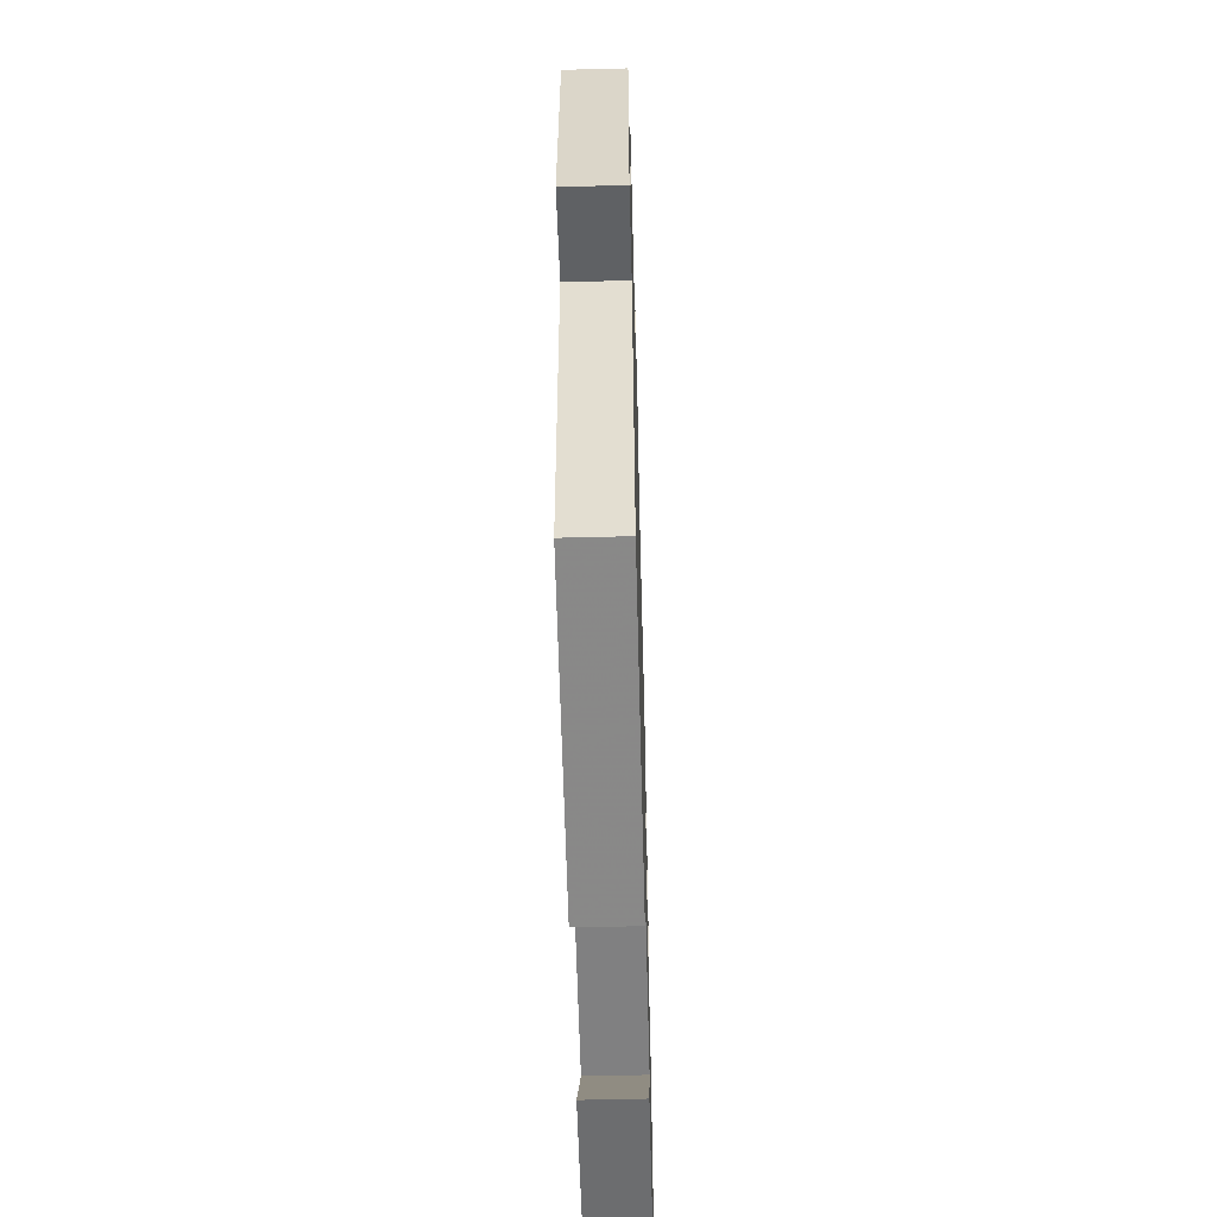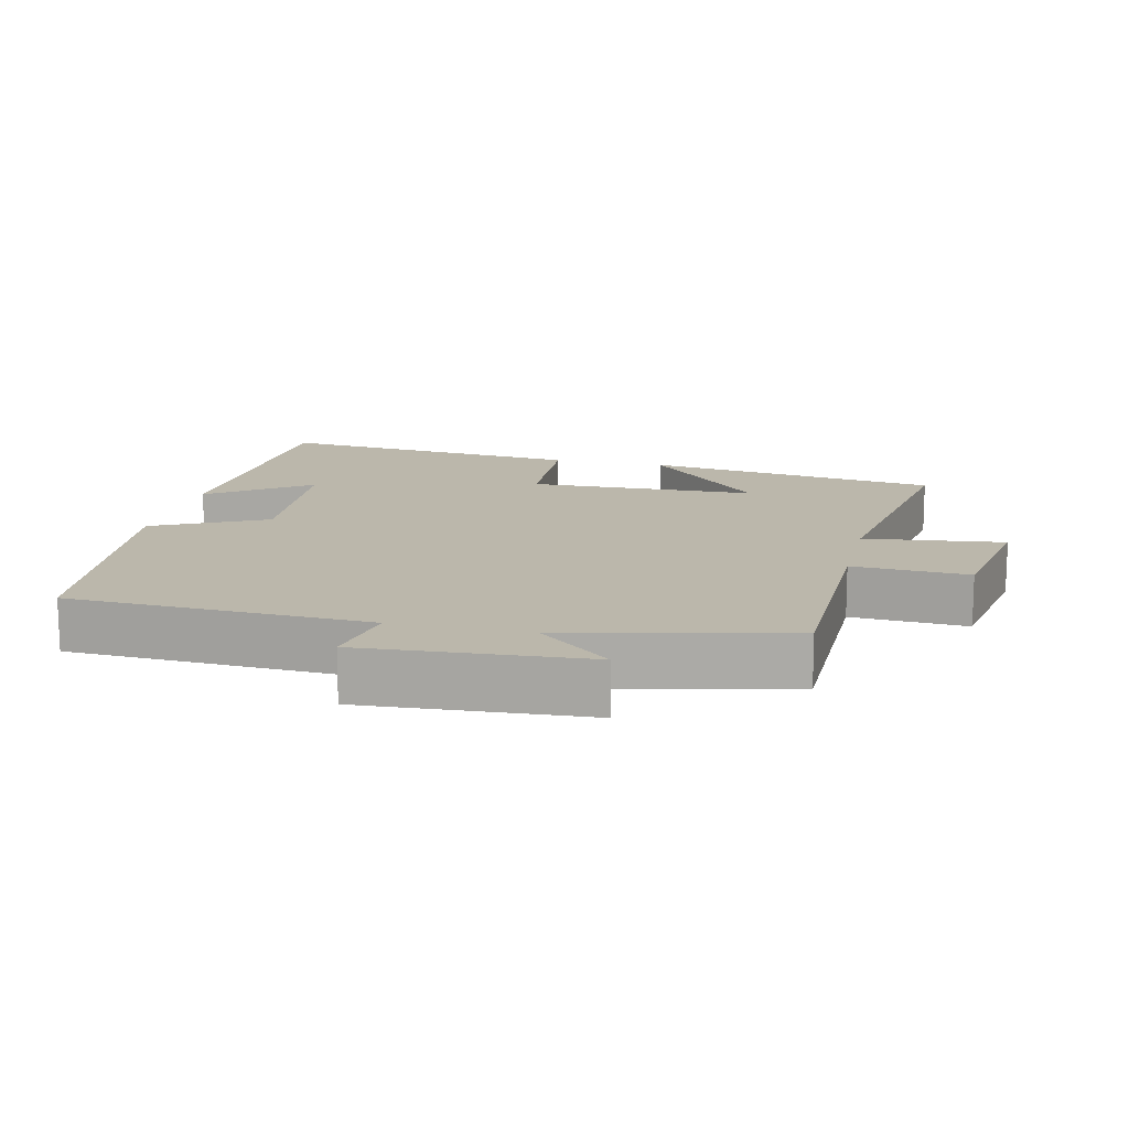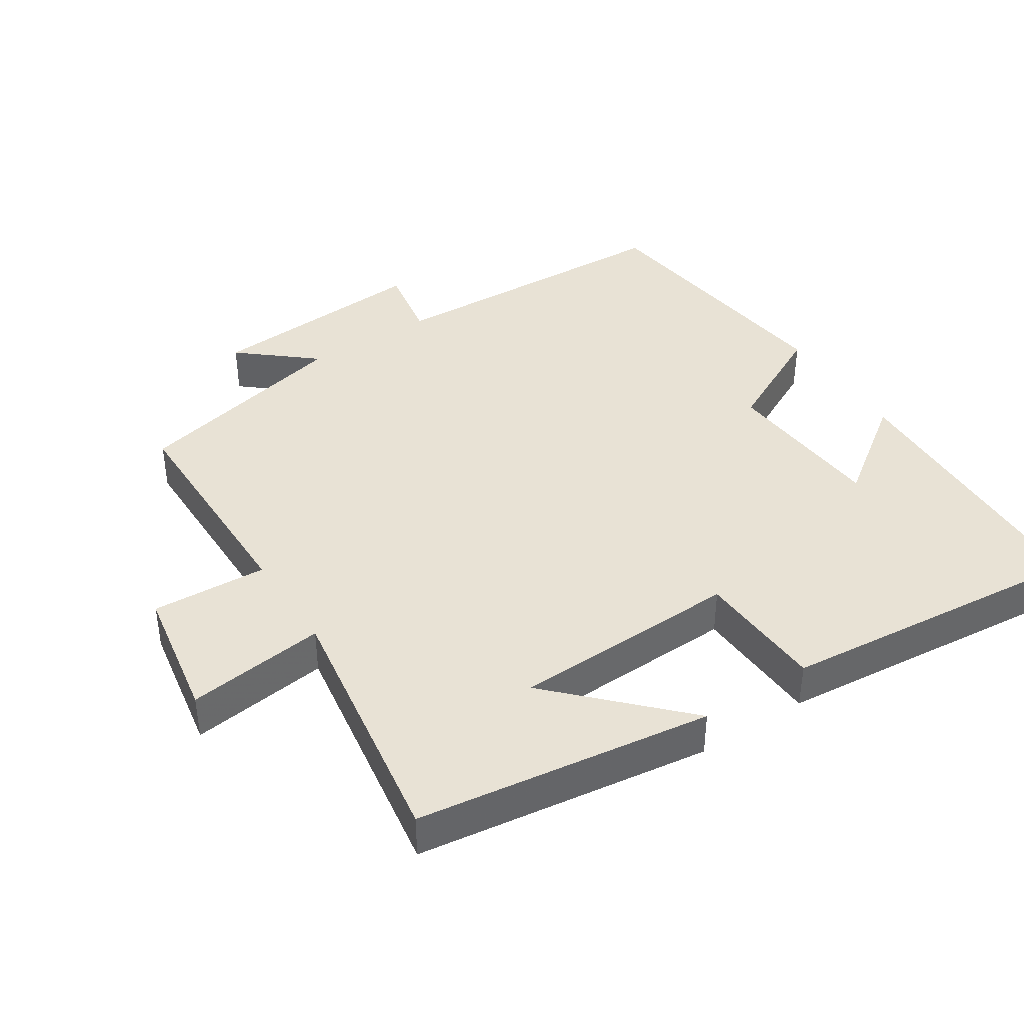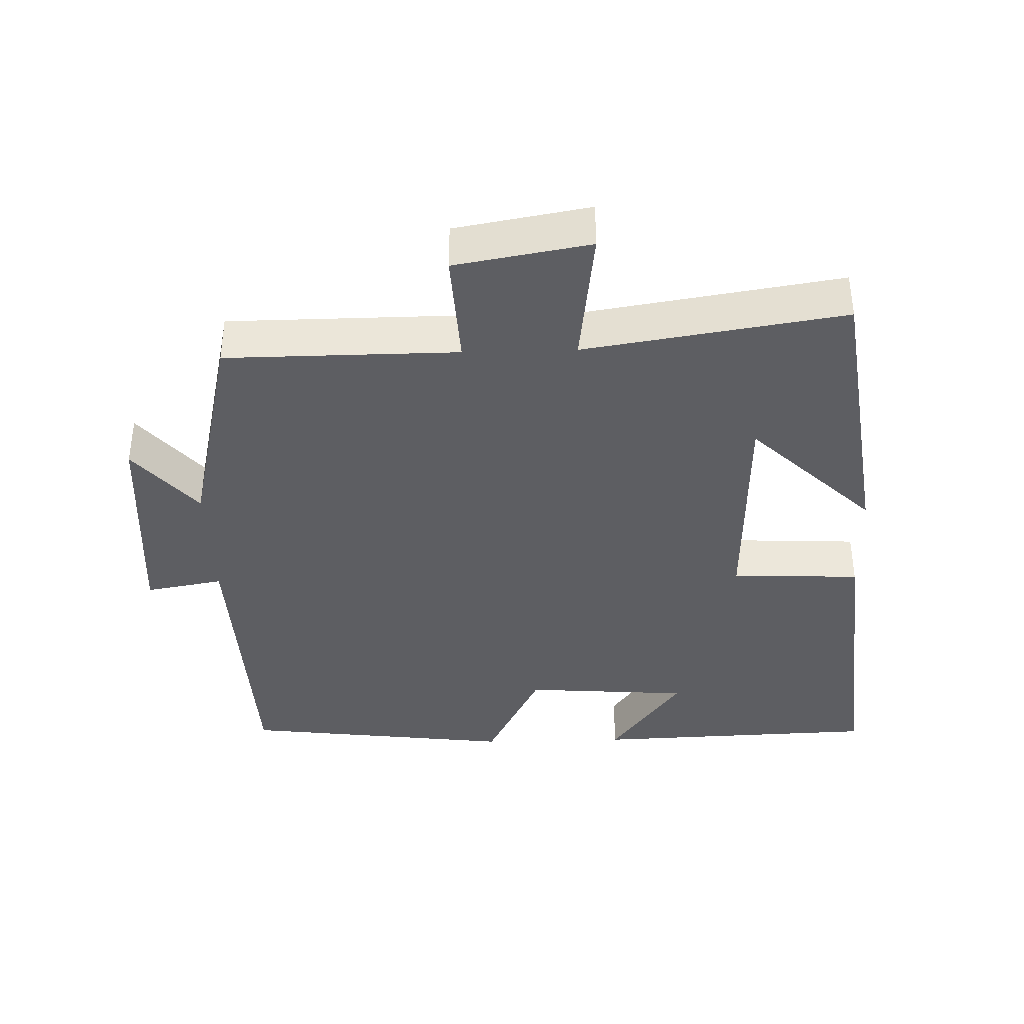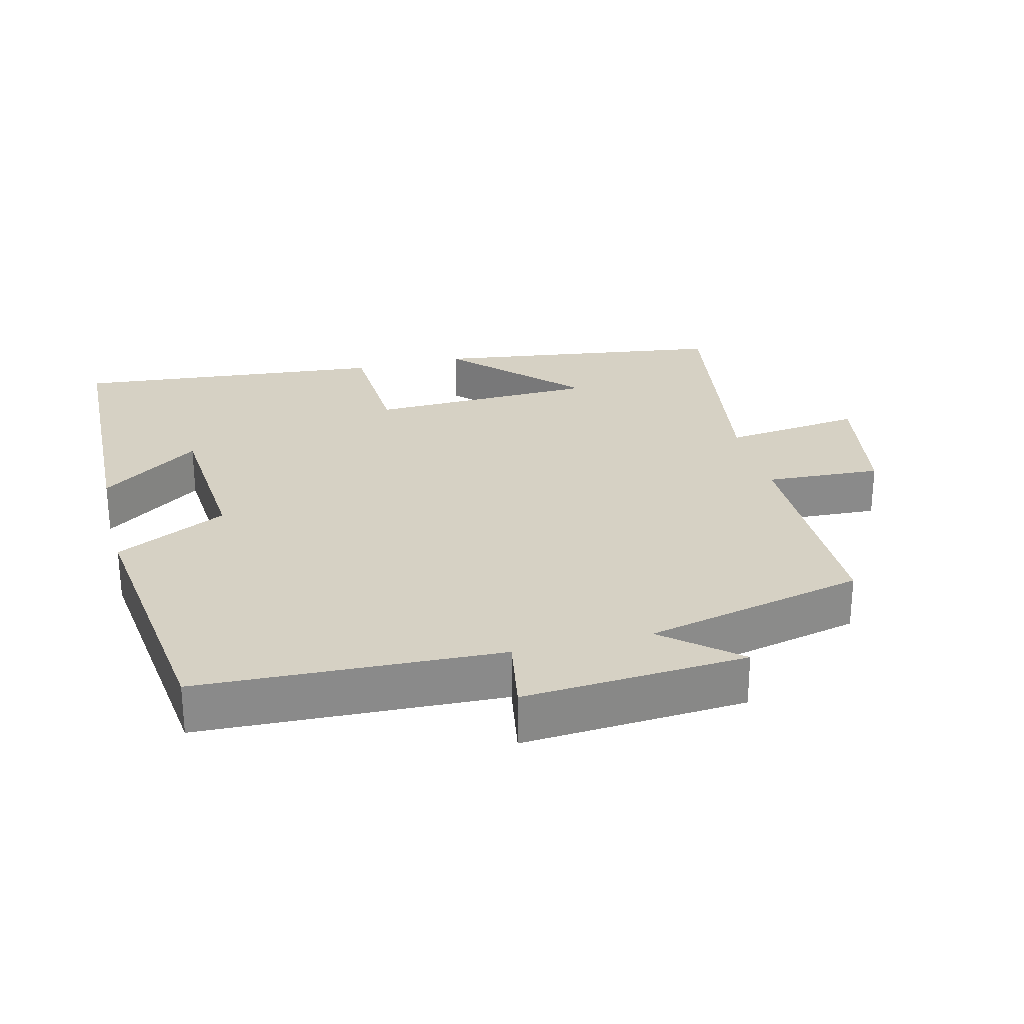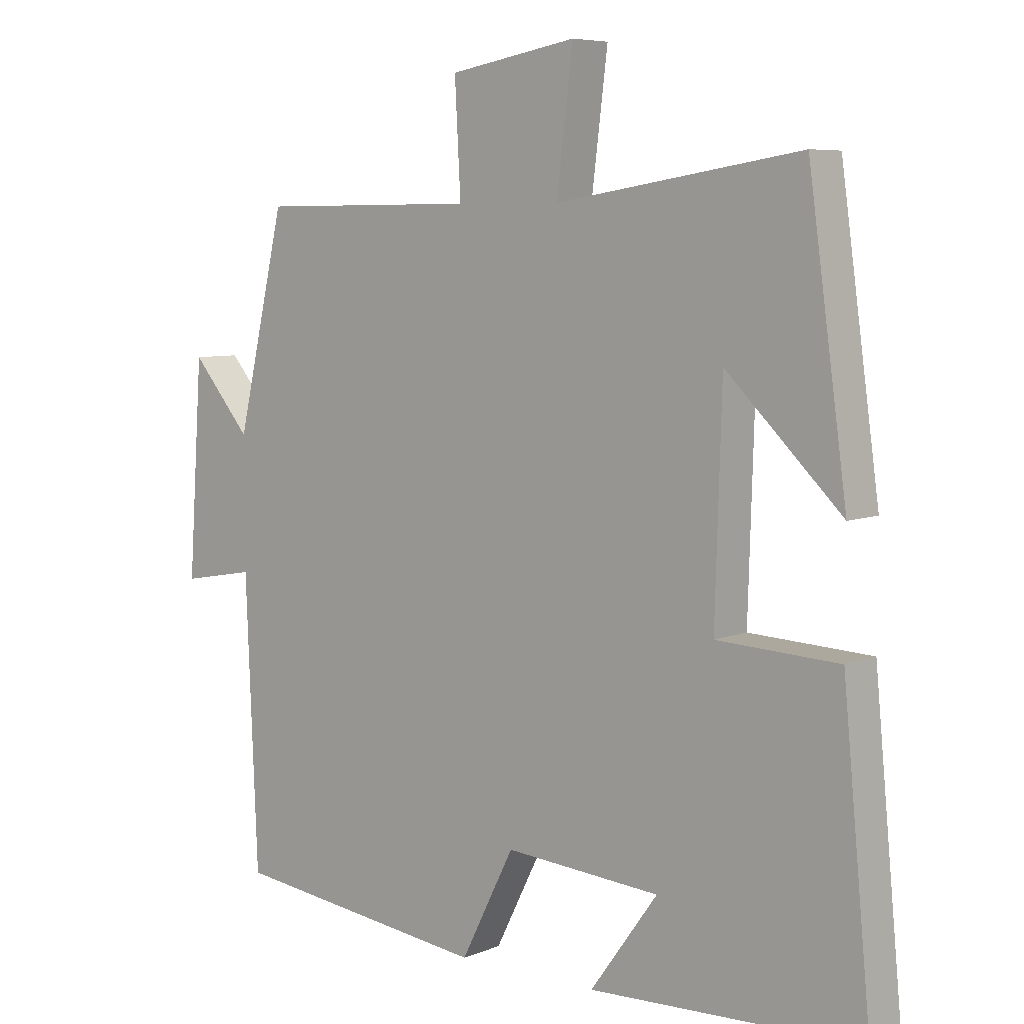
<metadata>
{"format":"obj","ext":"obj","renderer":"f3d","projection":"perspective","resolution":1024,"background":"white","views":[{"elev":-55.9,"azim":-88.5,"up":"+Z"},{"elev":14.2,"azim":-76.8,"up":"+Y"},{"elev":40.7,"azim":56.9,"up":"+Y"},{"elev":-38.5,"azim":1.7,"up":"+Y"},{"elev":26.8,"azim":-104.1,"up":"+Y"},{"elev":6.6,"azim":40.1,"up":"+Z"}]}
</metadata>
<code>
v -0.482 0.07 -0.451
v -0.5 0.07 -0.017
v -0.612 0.07 -0.037
v -0.59 0.07 0.285
v -0.5 0.07 0.179
v -0.426 0.07 0.498
v -0.092 0.07 0.5
v -0.101 0.07 0.667
v 0.093 0.07 0.701
v 0.068 0.07 0.5
v 0.441 0.07 0.559
v 0.5 0.07 0.133
v 0.324 0.07 0.304
v 0.314 0.07 -0.026
v 0.5 0.07 -0.035
v 0.543 0.07 -0.485
v 0.128 0.07 -0.5
v 0.231 0.07 -0.357
v -0.007 0.07 -0.339
v -0.088 0.07 -0.5
v -0.482 0 -0.451
v -0.5 0 -0.017
v -0.612 0 -0.037
v -0.59 0 0.285
v -0.5 0 0.179
v -0.426 0 0.498
v -0.092 0 0.5
v -0.101 0 0.667
v 0.093 0 0.701
v 0.068 0 0.5
v 0.441 0 0.559
v 0.5 0 0.133
v 0.324 0 0.304
v 0.314 0 -0.026
v 0.5 0 -0.035
v 0.543 0 -0.485
v 0.128 0 -0.5
v 0.231 0 -0.357
v -0.007 0 -0.339
v -0.088 0 -0.5
f 19 20 1 2
f 18 19 2
f 15 16 17 18
f 14 15 18 2
f 13 14 2
f 11 12 13
f 13 2 3
f 11 13 3
f 10 11 3
f 7 8 9 10
f 5 6 7 10
f 5 10 3
f 3 4 5
f 22 21 40 39
f 22 39 38
f 38 37 36 35
f 22 38 35 34
f 22 34 33
f 33 32 31
f 23 22 33
f 23 33 31
f 23 31 30
f 30 29 28 27
f 30 27 26 25
f 23 30 25
f 25 24 23
f 1 21 22 2
f 2 22 23 3
f 3 23 24 4
f 4 24 25 5
f 5 25 26 6
f 6 26 27 7
f 7 27 28 8
f 8 28 29 9
f 9 29 30 10
f 10 30 31 11
f 11 31 32 12
f 12 32 33 13
f 13 33 34 14
f 14 34 35 15
f 15 35 36 16
f 16 36 37 17
f 17 37 38 18
f 18 38 39 19
f 19 39 40 20
f 20 40 21 1

</code>
